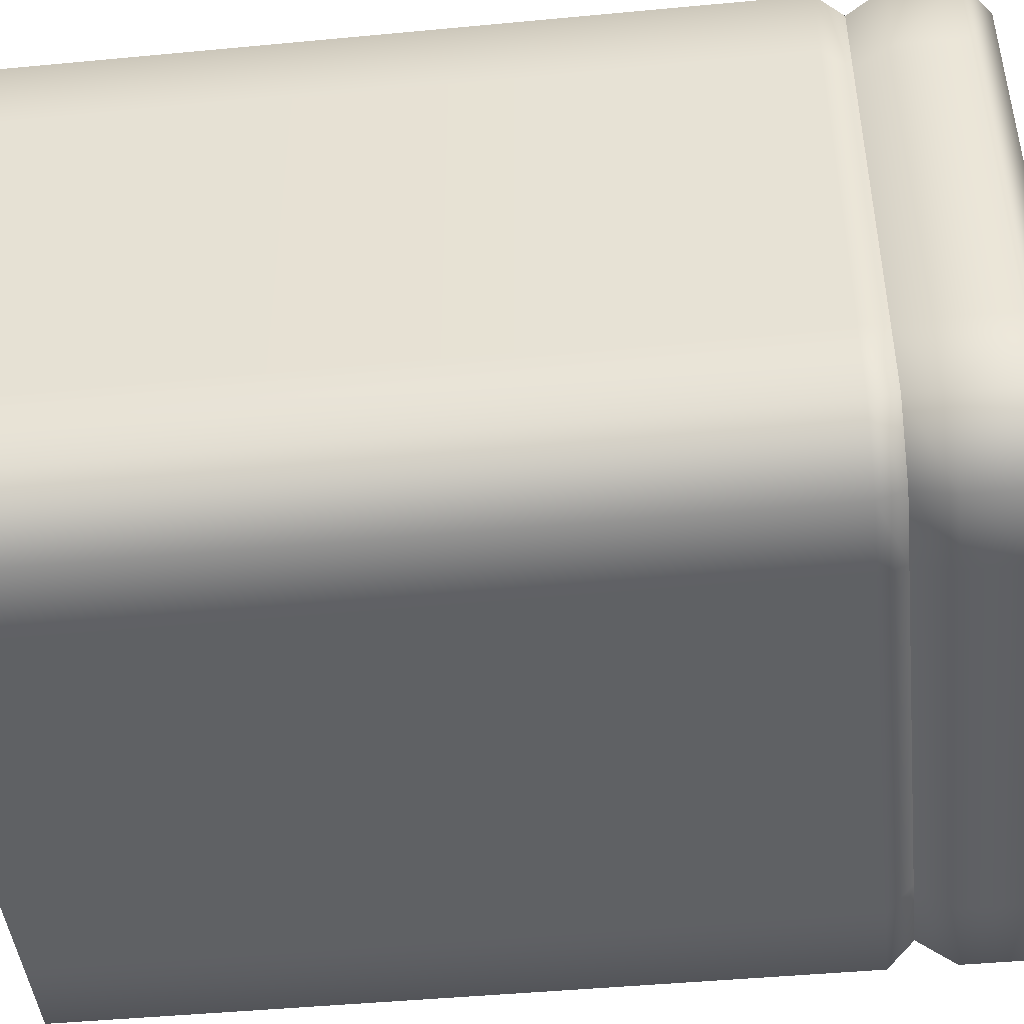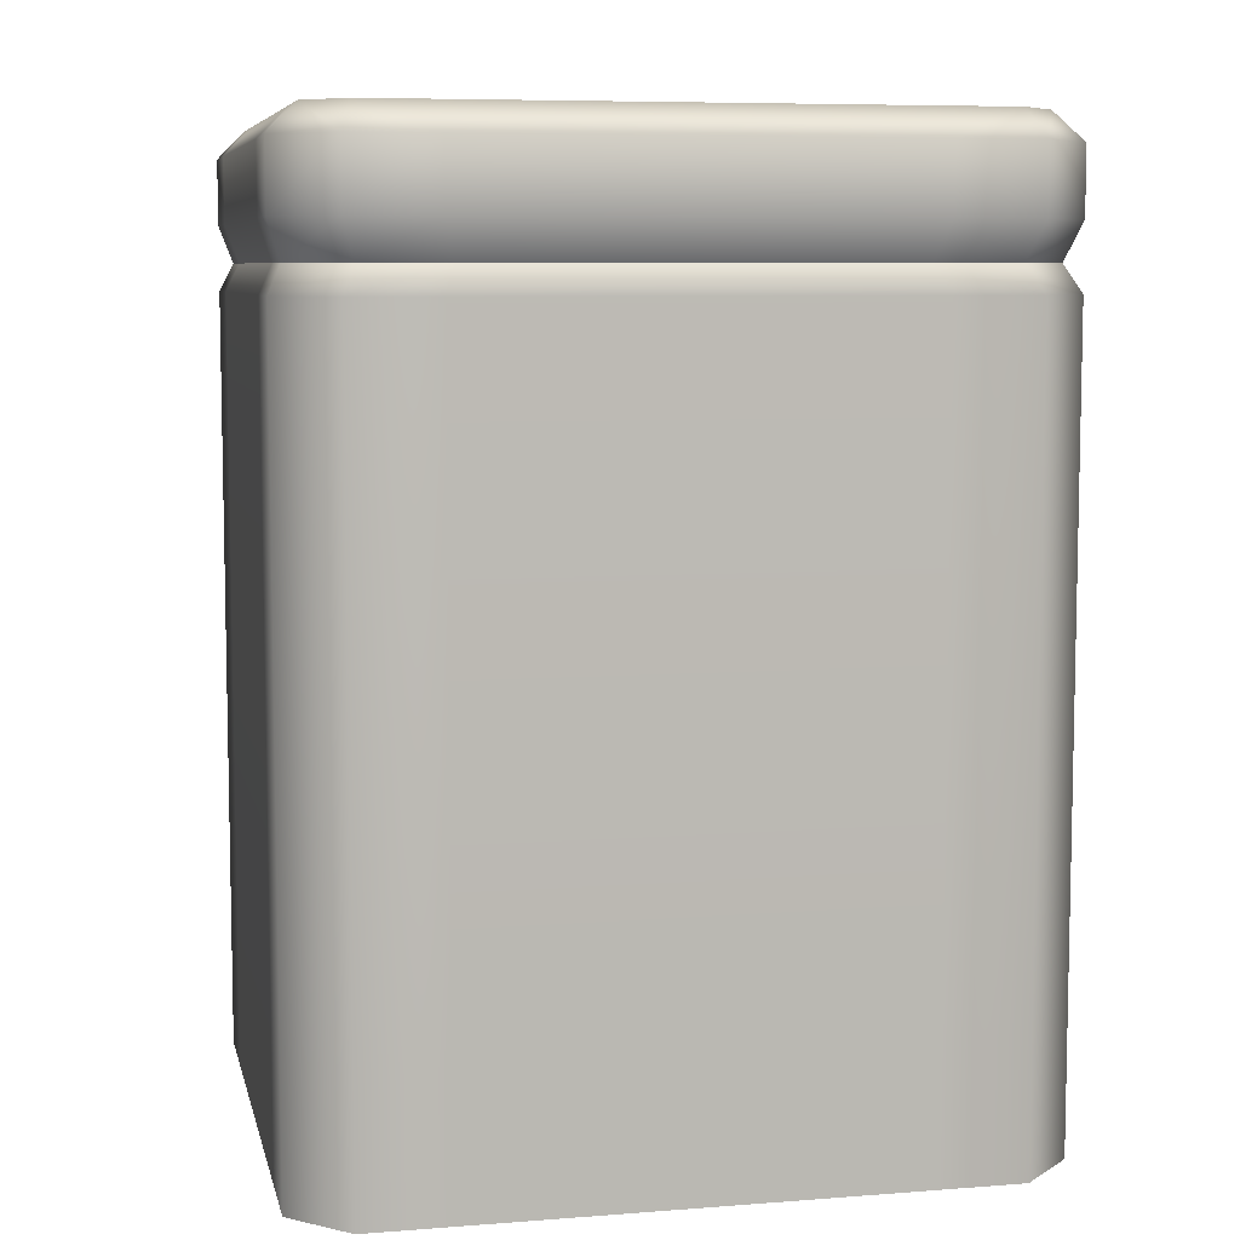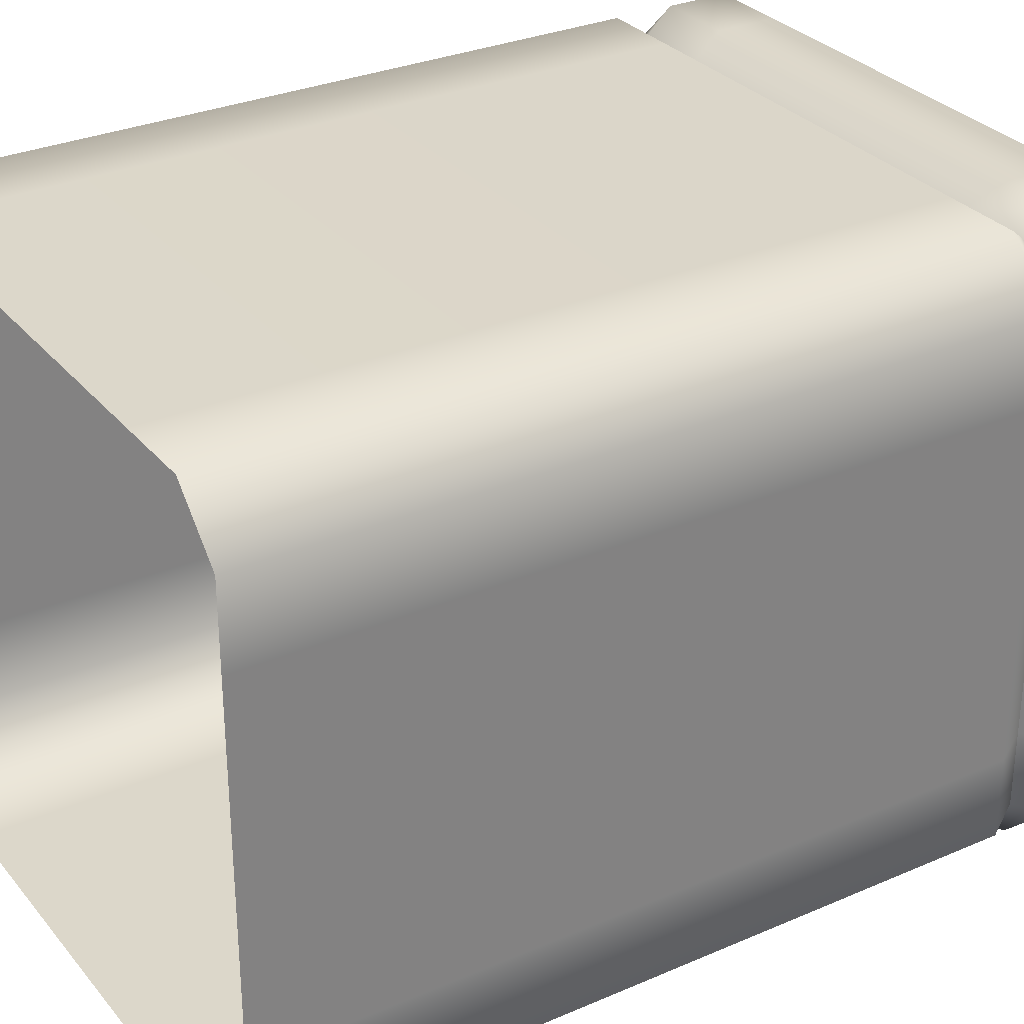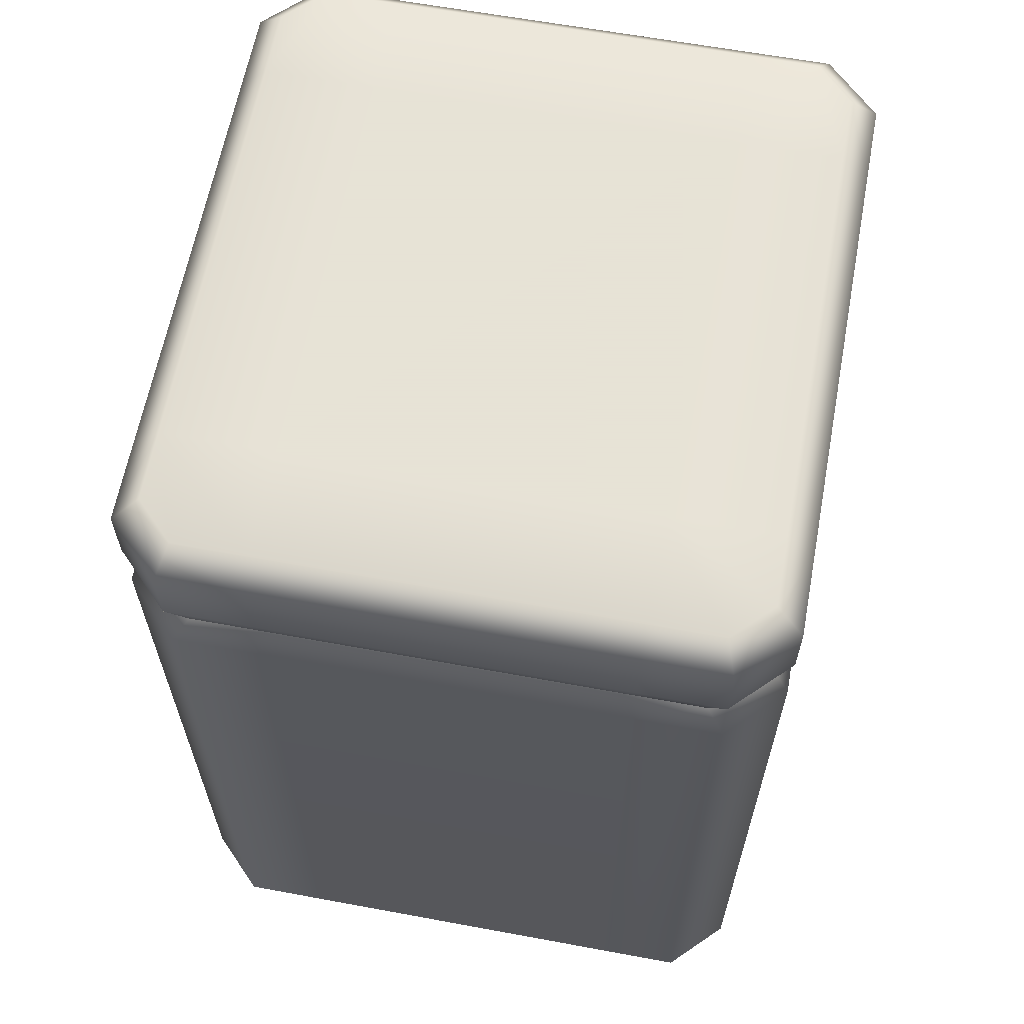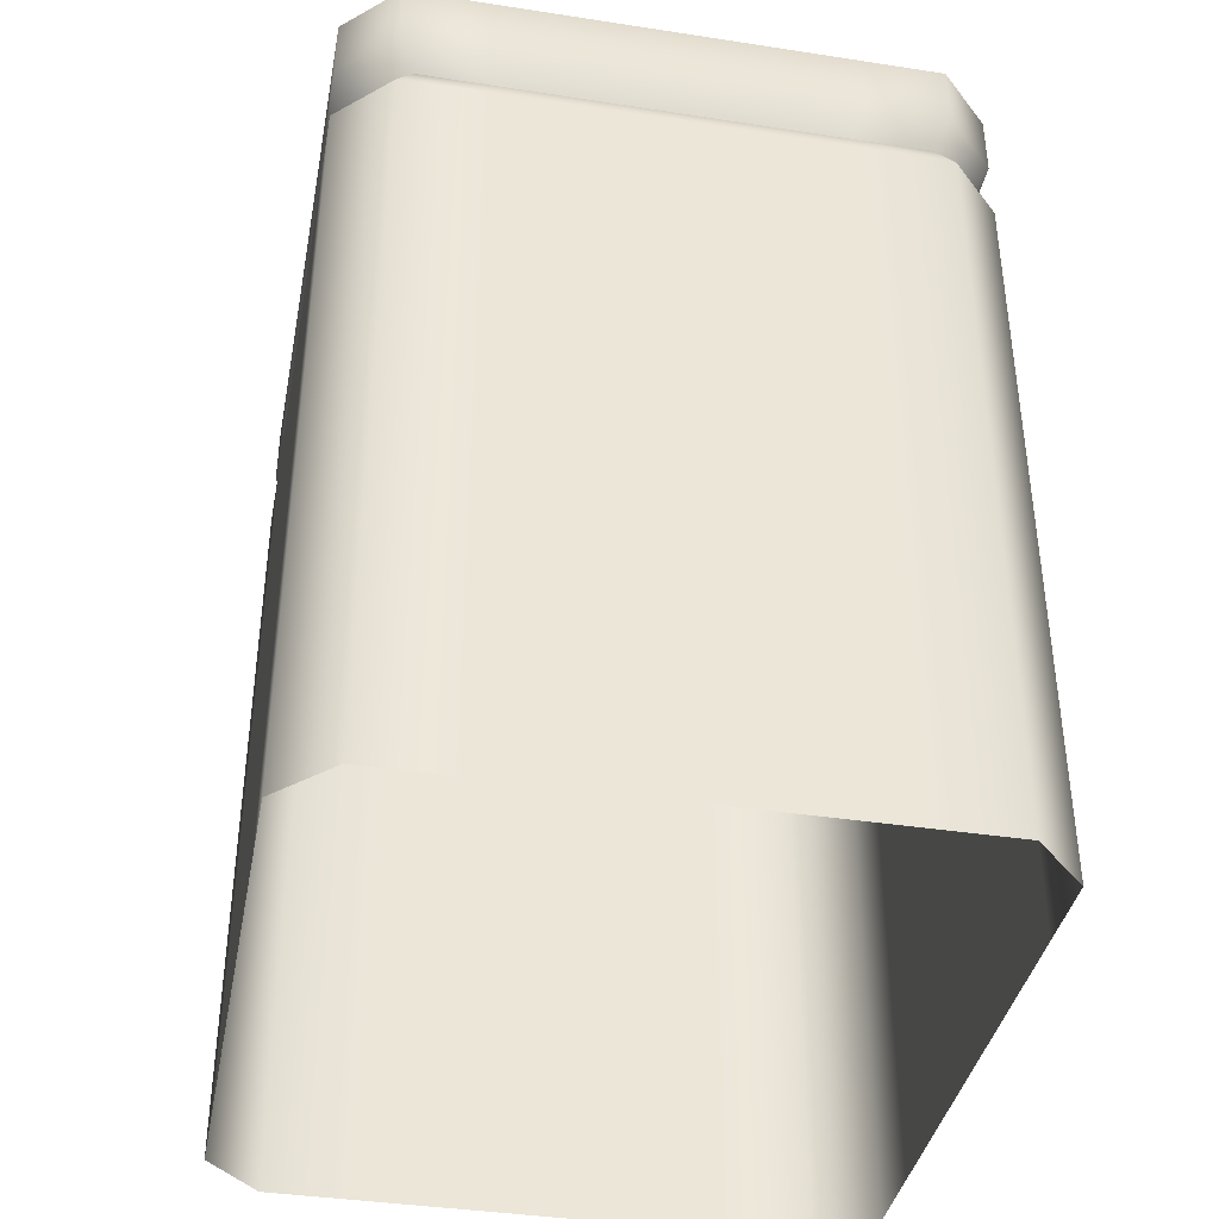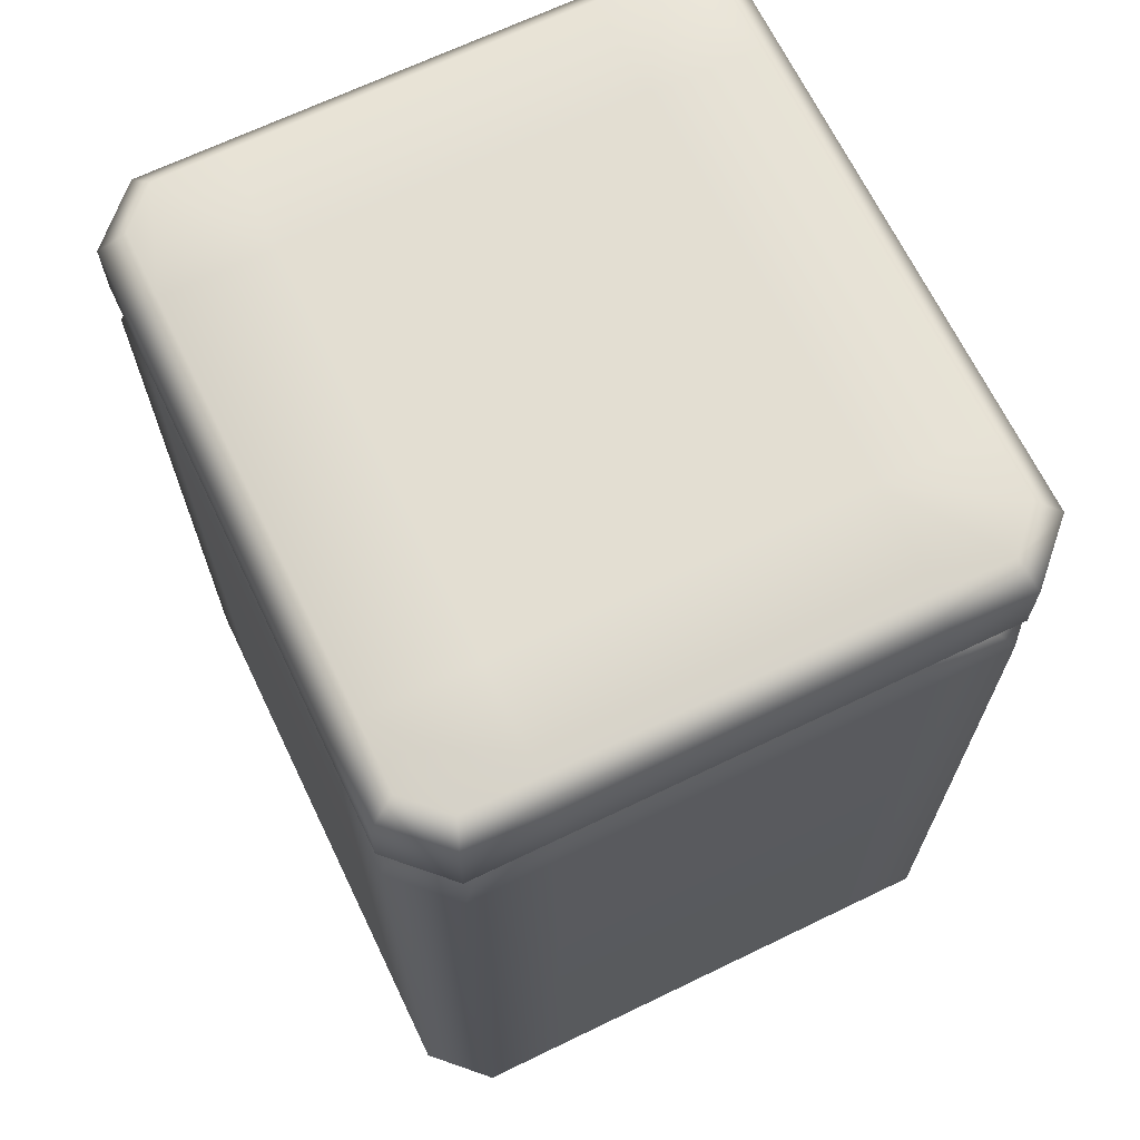
<metadata>
{"format":"obj","ext":"obj","renderer":"f3d","projection":"perspective","resolution":1024,"background":"white","views":[{"elev":-45.6,"azim":96.2,"up":"+Z"},{"elev":7.4,"azim":167.6,"up":"+Y"},{"elev":30.4,"azim":58.0,"up":"+Z"},{"elev":62.8,"azim":100.6,"up":"+Y"},{"elev":-38.9,"azim":-100.9,"up":"+Y"},{"elev":67.7,"azim":64.2,"up":"+Y"}]}
</metadata>
<code>
g valley_mochiPillar1_base
v 0.5847 -0.7213 -0.8586
v -0.6002 -0.6157 -0.9191
v -0.568 -0.7213 -0.8586
v -0.8004 -0.7213 -0.8586
v 0.6172 -0.6157 -0.9191
v -0.6002 -0.4296 -0.9191
v 0.817 -0.7213 -0.8586
v -0.8353 -0.6157 -0.9191
v -0.9553 -0.7213 -0.7124
v 0.852 -0.6157 -0.9191
v 0.9719 -0.7213 -0.7124
v -0.9919 -0.6157 -0.7626
v -0.9553 -0.7213 -0.4859
v 0.6172 -0.4296 -0.9191
v 1.009 -0.6157 -0.7626
v 0.9719 -0.7213 -0.4859
v -0.8353 -0.4296 -0.9191
v -0.9919 -0.6157 -0.5201
v -0.9553 -0.7213 0.4859
v 0.852 -0.4296 -0.9191
v 1.009 -0.6157 -0.5201
v 0.9719 -0.7213 0.4859
v -0.9919 -0.6157 0.5201
v -0.9553 -0.7213 0.7124
v 1.009 -0.6157 0.5201
v 0.9719 -0.7213 0.7124
v -0.9919 -0.6157 0.7626
v -0.8004 -0.7213 0.8586
v -0.8353 -0.6157 0.9191
v -0.568 -0.7213 0.8586
v -0.9919 -0.4296 0.7626
v -0.9919 -0.4296 0.5201
v 1.009 -0.6157 0.7626
v 0.817 -0.7213 0.8586
v 0.852 -0.6157 0.9191
v 0.5847 -0.7213 0.8586
v 0.6172 -0.6157 0.9191
v 1.009 -0.4296 0.7626
v -0.6002 -0.6157 0.9191
v -0.6002 -0.4296 0.9191
v 0.6172 -0.4296 0.9191
v -0.8353 -0.4296 0.9191
v -0.6002 -0.3494 0.839
v 0.6172 -0.3494 0.839
v 0.852 -0.4296 0.9191
v -0.8021 -0.3494 0.839
v -0.9117 -0.3494 0.7294
v -0.6002 -0.3494 0.5201
v -0.9117 -0.3494 0.5201
v -0.9919 -0.4296 -0.5201
v -0.9117 -0.3494 -0.5201
v -0.9919 -0.4296 -0.7626
v -0.9117 -0.3494 -0.7294
v -0.6002 -0.3494 -0.5201
v -0.8021 -0.3494 -0.839
v -0.6002 -0.3494 -0.839
v 0.6172 -0.3494 0.5201
v 0.6172 -0.3494 -0.839
v 0.6172 -0.3494 -0.5201
v 0.8188 -0.3494 -0.839
v 0.9284 -0.3494 -0.7294
v 0.9284 -0.3494 -0.5201
v 1.009 -0.4296 -0.7626
v 1.009 -0.4296 -0.5201
v 0.9284 -0.3494 0.5201
v 1.009 -0.4296 0.5201
v 0.9284 -0.3494 0.7294
v 0.8188 -0.3494 0.839
v 0.852 -2.617 -0.9191
v 0.852 -3 -0.9191
v 1.009 -3 -0.7626
v 0.6172 -3 -0.9191
v 1.009 -2.617 -0.7626
v 1.009 -3 -0.5201
v 0.6172 -2.617 -0.9191
v -0.6002 -3 -0.9191
v 1.009 -2.617 -0.5201
v 1.009 -3 0.5201
v 1.009 -2.617 0.5201
v 1.009 -3 0.7626
v 1.009 -2.617 0.7626
v 0.852 -3 0.9191
v 0.852 -2.617 0.9191
v 0.6172 -3 0.9191
v 0.6172 -2.617 0.9191
v -0.6002 -3 0.9191
v 0.852 -0.798 -0.9191
v 1.009 -0.798 -0.7626
v 1.009 -0.798 -0.5201
v 1.009 -0.798 0.5201
v 1.009 -0.798 0.7626
v 0.852 -0.798 0.9191
v 0.6172 -0.798 -0.9191
v 0.9719 -0.7213 -0.7124
v 0.9719 -0.7213 -0.4859
v 0.817 -0.7213 -0.8586
v 0.9719 -0.7213 0.4859
v 0.5847 -0.7213 -0.8586
v 0.9719 -0.7213 0.7124
v 0.817 -0.7213 0.8586
v -0.568 -0.7213 -0.8586
v 0.6172 -0.798 0.9191
v 0.5847 -0.7213 0.8586
v -0.6002 -0.798 -0.9191
v -0.6002 -0.798 0.9191
v -0.568 -0.7213 0.8586
v -0.8004 -0.7213 0.8586
v -0.6002 -2.617 0.9191
v -0.8353 -0.798 0.9191
v -0.9553 -0.7213 0.7124
v -0.8353 -2.617 0.9191
v -0.8353 -3 0.9191
v -0.9919 -0.798 0.7626
v -0.9553 -0.7213 0.4859
v -0.9919 -2.617 0.7626
v -0.9919 -3 0.7626
v -0.9919 -0.798 0.5201
v -0.9553 -0.7213 -0.4859
v -0.9919 -2.617 0.5201
v -0.9919 -3 0.5201
v -0.9919 -0.798 -0.5201
v -0.9553 -0.7213 -0.7124
v -0.9919 -2.617 -0.5201
v -0.9919 -3 -0.5201
v -0.9919 -0.798 -0.7626
v -0.8004 -0.7213 -0.8586
v -0.9919 -2.617 -0.7626
v -0.9919 -3 -0.7626
v -0.8353 -0.798 -0.9191
v -0.8353 -2.617 -0.9191
v -0.8353 -3 -0.9191
v -0.6002 -2.617 -0.9191
g valley_mochiPillar1_base_0
f 3 2 1
f 2 3 4
f 2 5 1
f 2 6 5
f 1 5 7
f 8 2 4
f 6 2 8
f 4 9 8
f 5 10 7
f 11 7 10
f 9 12 8
f 9 13 12
f 6 14 5
f 5 14 10
f 15 11 10
f 16 11 15
f 17 6 8
f 8 12 17
f 13 18 12
f 13 19 18
f 14 20 10
f 15 10 20
f 21 16 15
f 22 16 21
f 19 23 18
f 19 24 23
f 25 22 21
f 26 22 25
f 24 27 23
f 27 24 28
f 29 27 28
f 28 30 29
f 23 27 31
f 31 27 29
f 18 23 32
f 32 23 31
f 33 26 25
f 26 33 34
f 33 35 34
f 36 34 35
f 30 36 37
f 37 36 35
f 33 25 38
f 33 38 35
f 30 39 29
f 39 30 37
f 29 39 40
f 39 37 40
f 37 35 41
f 37 41 40
f 42 29 40
f 42 31 29
f 42 40 43
f 40 41 43
f 41 44 43
f 35 45 41
f 38 45 35
f 41 45 44
f 31 42 46
f 46 42 43
f 47 31 46
f 47 46 43
f 31 47 32
f 47 43 48
f 48 43 44
f 47 49 32
f 48 49 47
f 50 32 49
f 50 18 32
f 12 18 50
f 51 50 49
f 49 48 51
f 52 12 50
f 52 50 51
f 12 52 17
f 53 52 51
f 17 52 53
f 48 54 51
f 53 51 54
f 55 17 53
f 17 55 6
f 56 55 53
f 55 56 6
f 53 54 56
f 54 48 57
f 57 48 44
f 56 58 6
f 58 14 6
f 54 59 56
f 59 58 56
f 59 54 57
f 58 60 14
f 60 58 59
f 60 20 14
f 59 61 60
f 20 60 61
f 59 57 62
f 59 62 61
f 63 20 61
f 63 61 62
f 63 15 20
f 15 63 64
f 64 63 62
f 21 15 64
f 57 65 62
f 64 62 65
f 65 57 44
f 21 64 66
f 66 64 65
f 25 21 66
f 25 66 38
f 65 67 66
f 44 67 65
f 67 38 66
f 44 68 67
f 38 67 68
f 45 68 44
f 45 38 68
g valley_mochiPillar1_base_1
f 71 70 69
f 69 70 72
f 73 71 69
f 74 71 73
f 75 69 72
f 75 72 76
f 77 74 73
f 78 74 77
f 79 78 77
f 80 78 79
f 81 80 79
f 80 81 82
f 81 83 82
f 84 82 83
f 85 84 83
f 86 84 85
f 73 69 87
f 77 73 88
f 88 73 87
f 79 77 89
f 89 77 88
f 81 79 90
f 90 79 89
f 81 91 83
f 91 81 90
f 85 83 92
f 91 92 83
f 93 87 69
f 75 93 69
f 89 88 94
f 95 89 94
f 90 89 95
f 94 88 96
f 88 87 96
f 97 90 95
f 91 90 97
f 98 96 87
f 93 98 87
f 99 91 97
f 91 99 92
f 99 100 92
f 101 98 93
f 102 92 100
f 103 102 100
f 102 85 92
f 104 101 93
f 104 93 75
f 105 102 103
f 106 105 103
f 105 106 107
f 108 85 102
f 105 108 102
f 108 86 85
f 109 105 107
f 108 105 109
f 107 110 109
f 86 108 111
f 111 108 109
f 112 86 111
f 110 113 109
f 109 113 111
f 113 110 114
f 111 115 112
f 113 115 111
f 115 116 112
f 117 113 114
f 115 113 117
f 117 114 118
f 116 115 119
f 119 115 117
f 120 116 119
f 121 117 118
f 119 117 121
f 121 118 122
f 120 119 123
f 123 119 121
f 124 120 123
f 125 121 122
f 123 121 125
f 125 122 126
f 124 123 127
f 127 123 125
f 128 124 127
f 129 125 126
f 127 125 129
f 126 101 129
f 101 104 129
f 128 127 130
f 130 127 129
f 129 104 130
f 131 128 130
f 131 130 76
f 104 132 130
f 130 132 76
f 132 104 75
f 132 75 76

</code>
